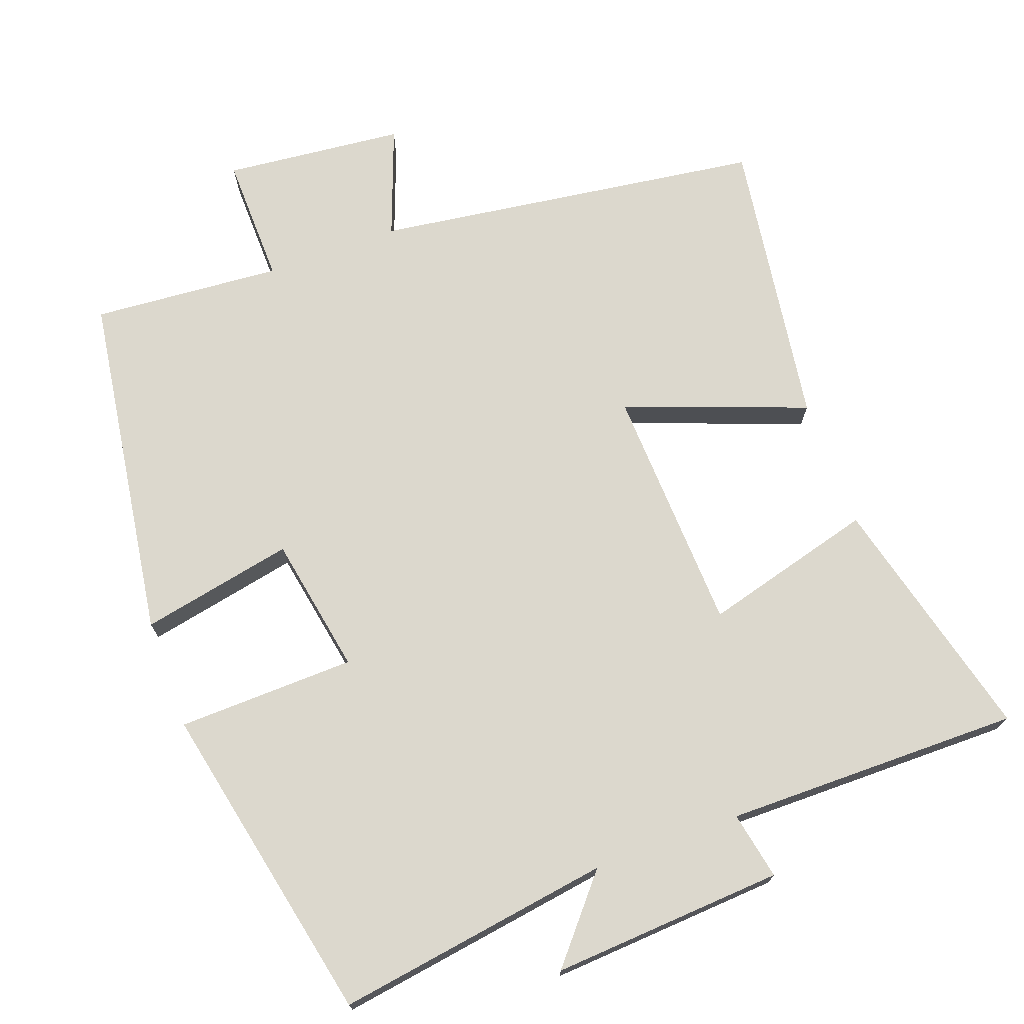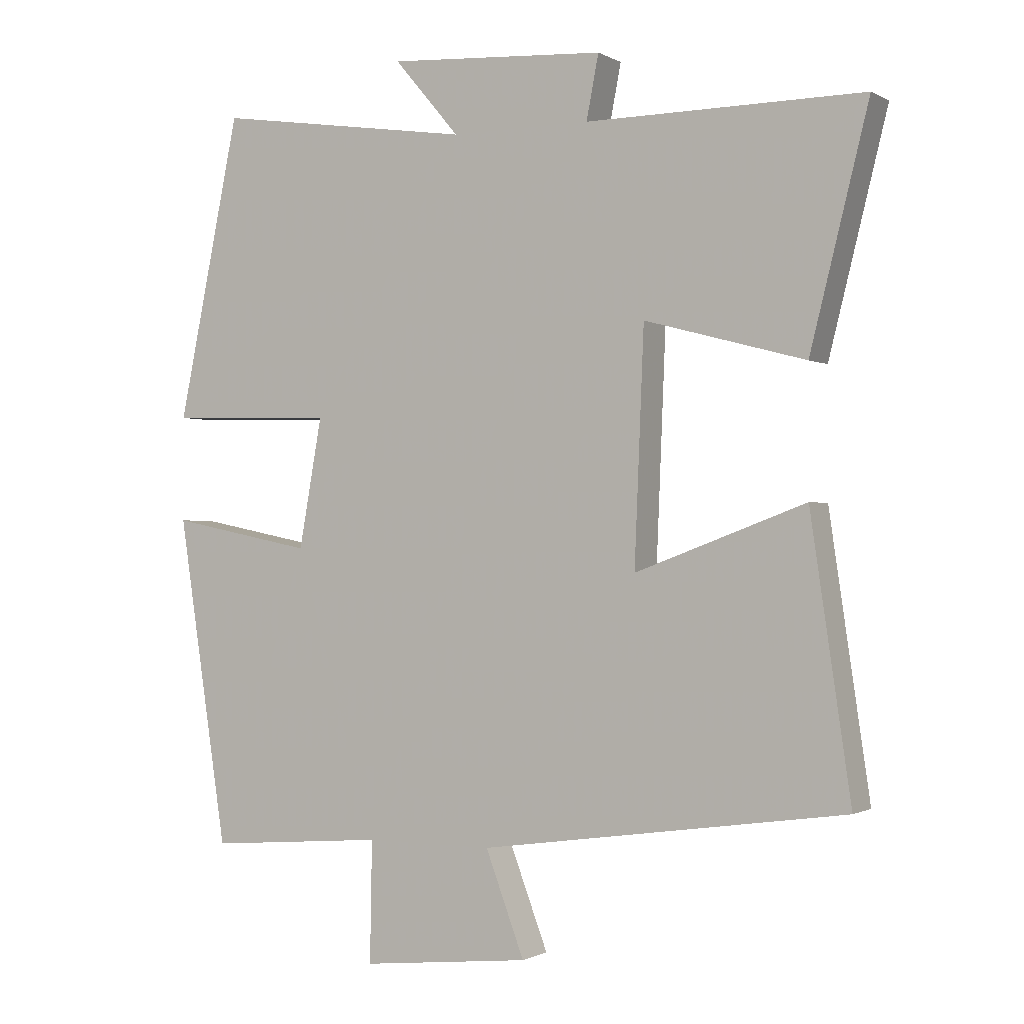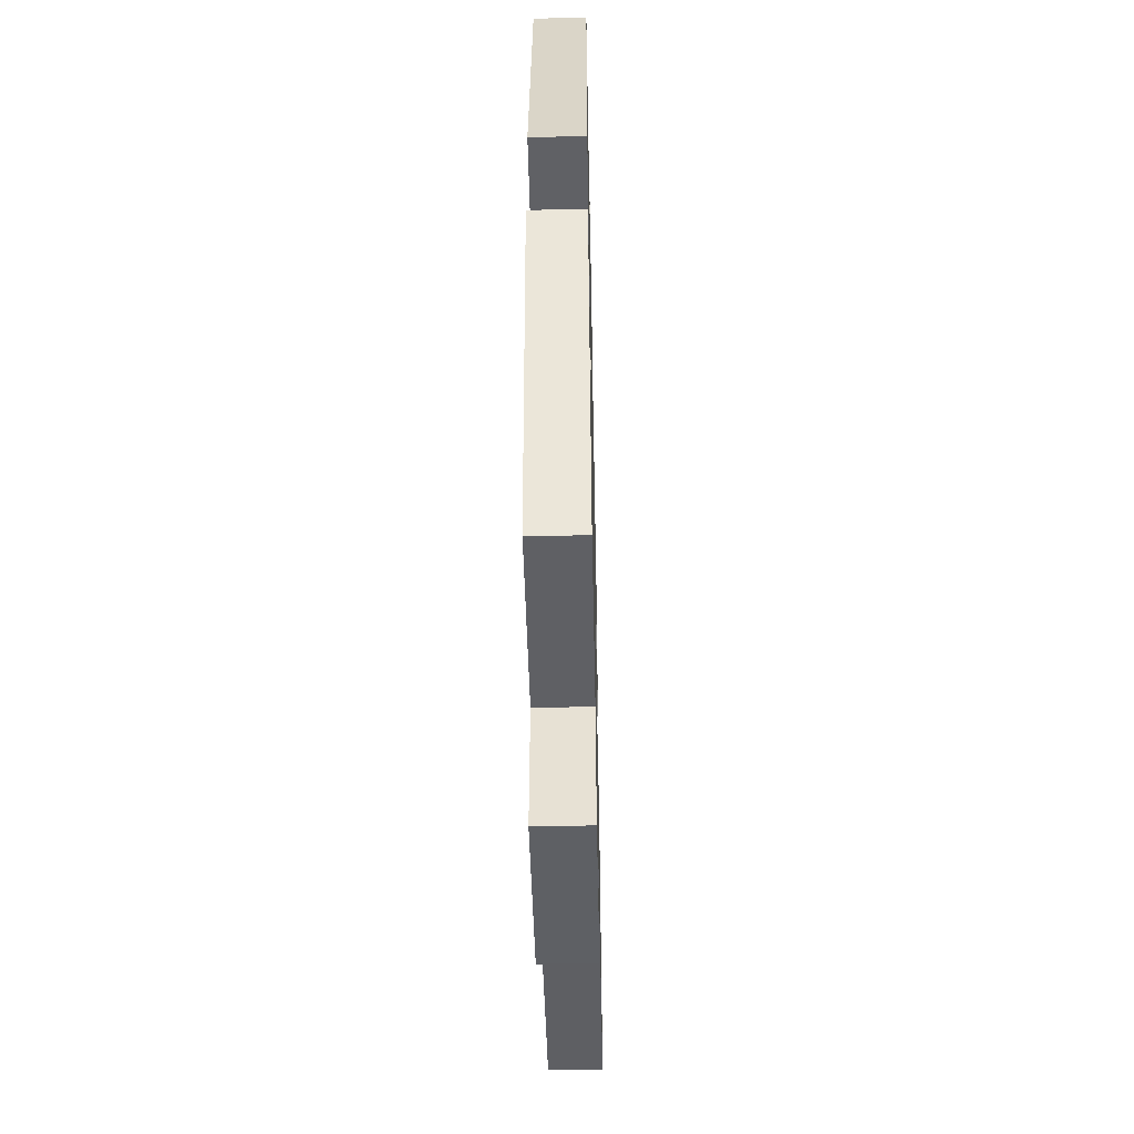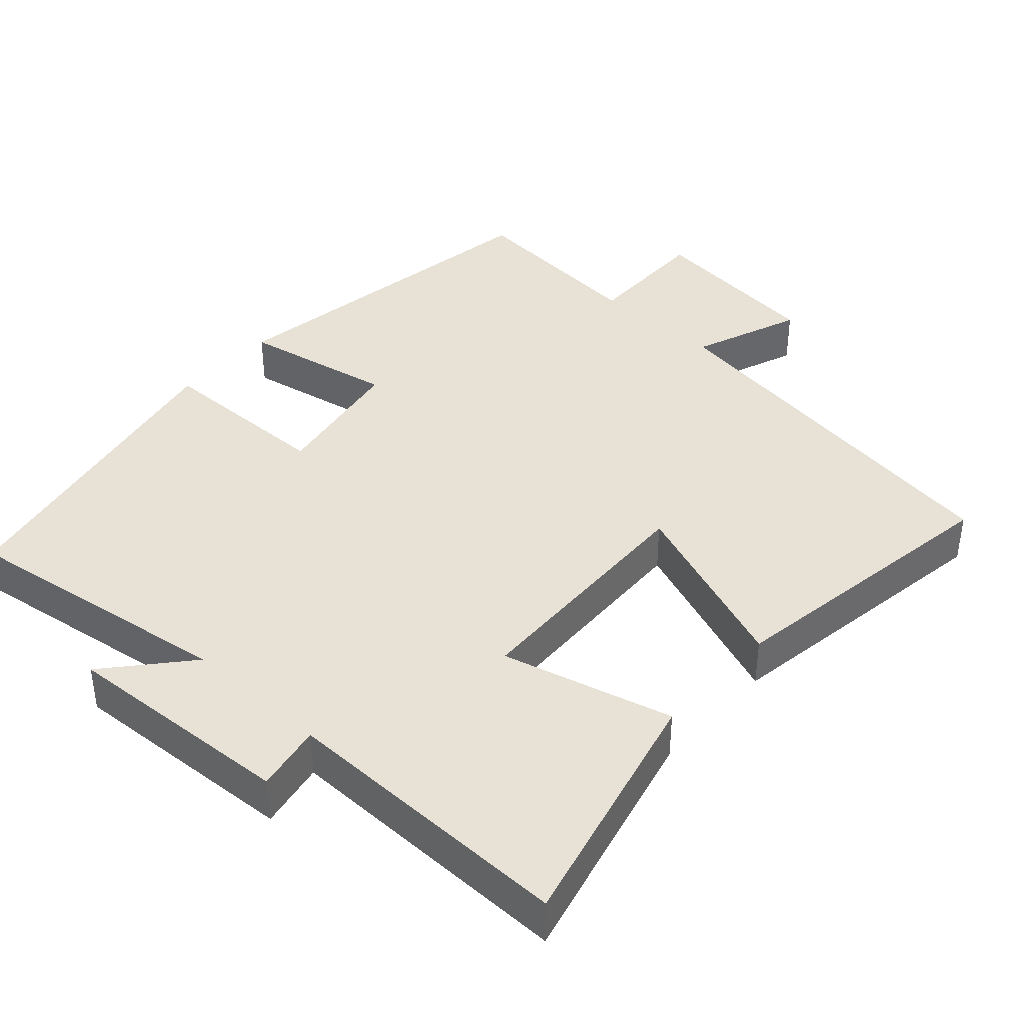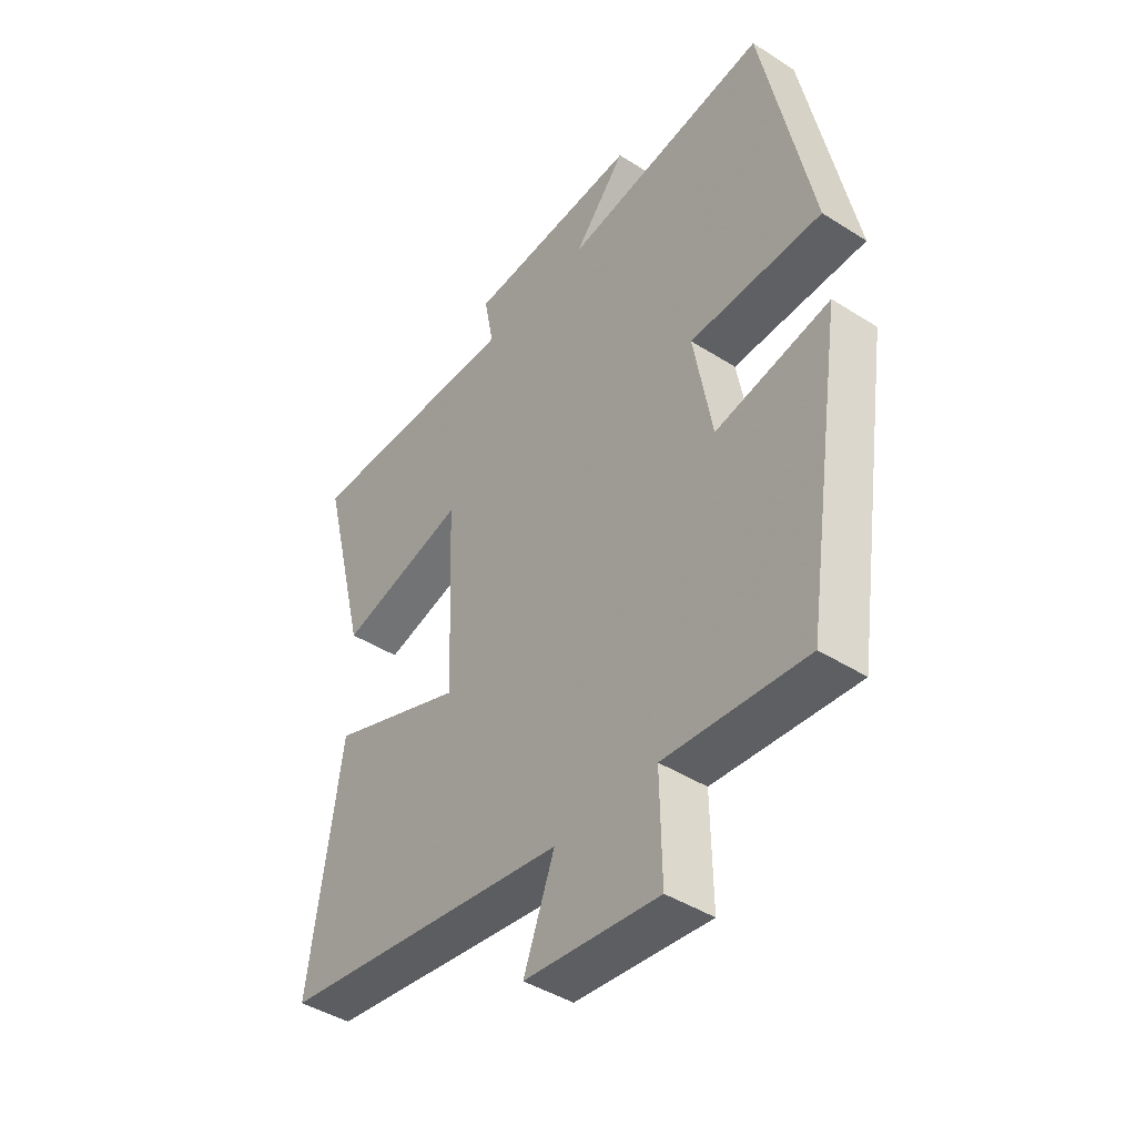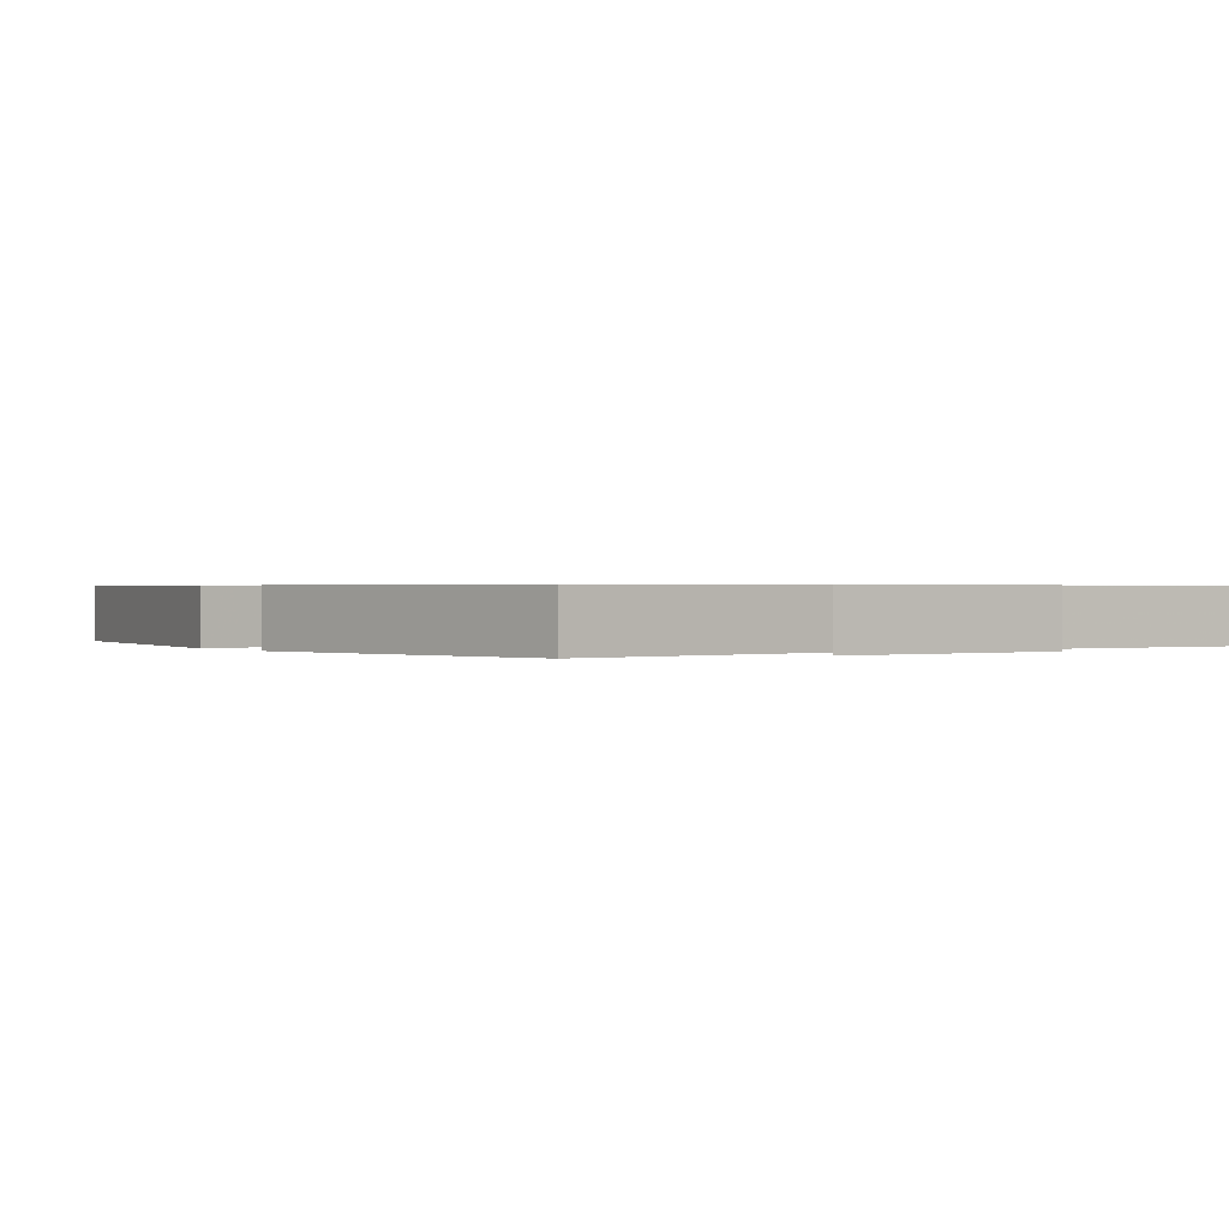
<metadata>
{"format":"obj","ext":"obj","renderer":"f3d","projection":"perspective","resolution":1024,"background":"white","views":[{"elev":72.4,"azim":-20.2,"up":"+Y"},{"elev":-0.9,"azim":28.5,"up":"+Z"},{"elev":-48.8,"azim":-88.8,"up":"+Z"},{"elev":40.3,"azim":42.4,"up":"+Y"},{"elev":-43.3,"azim":-127.0,"up":"+Z"},{"elev":0.5,"azim":-33.3,"up":"+Y"}]}
</metadata>
<code>
v 0.586 0.07 0.503
v 0.5 0.07 0.161
v 0.264 0.07 0.224
v 0.25 0.07 -0.116
v 0.5 0.07 -0.023
v 0.559 0.07 -0.424
v 0.022 0.07 -0.5
v 0.079 0.07 -0.651
v -0.169 0.07 -0.677
v -0.166 0.07 -0.5
v -0.427 0.07 -0.521
v -0.5 0.07 -0.041
v -0.289 0.07 -0.083
v -0.255 0.07 0.107
v -0.5 0.07 0.113
v -0.408 0.07 0.557
v -0.028 0.07 0.5
v -0.124 0.07 0.613
v 0.196 0.07 0.593
v 0.178 0.07 0.5
v 0.586 0 0.503
v 0.5 0 0.161
v 0.264 0 0.224
v 0.25 0 -0.116
v 0.5 0 -0.023
v 0.559 0 -0.424
v 0.022 0 -0.5
v 0.079 0 -0.651
v -0.169 0 -0.677
v -0.166 0 -0.5
v -0.427 0 -0.521
v -0.5 0 -0.041
v -0.289 0 -0.083
v -0.255 0 0.107
v -0.5 0 0.113
v -0.408 0 0.557
v -0.028 0 0.5
v -0.124 0 0.613
v 0.196 0 0.593
v 0.178 0 0.5
f 17 18 19 20
f 14 15 16 17
f 13 14 17 20
f 10 11 12 13
f 10 13 20
f 7 8 9 10
f 4 5 6 7
f 3 4 7 10
f 20 1 2 3
f 3 10 20
f 40 39 38 37
f 37 36 35 34
f 40 37 34 33
f 33 32 31 30
f 40 33 30
f 30 29 28 27
f 27 26 25 24
f 30 27 24 23
f 23 22 21 40
f 40 30 23
f 1 21 22 2
f 2 22 23 3
f 3 23 24 4
f 4 24 25 5
f 5 25 26 6
f 6 26 27 7
f 7 27 28 8
f 8 28 29 9
f 9 29 30 10
f 10 30 31 11
f 11 31 32 12
f 12 32 33 13
f 13 33 34 14
f 14 34 35 15
f 15 35 36 16
f 16 36 37 17
f 17 37 38 18
f 18 38 39 19
f 19 39 40 20
f 20 40 21 1

</code>
